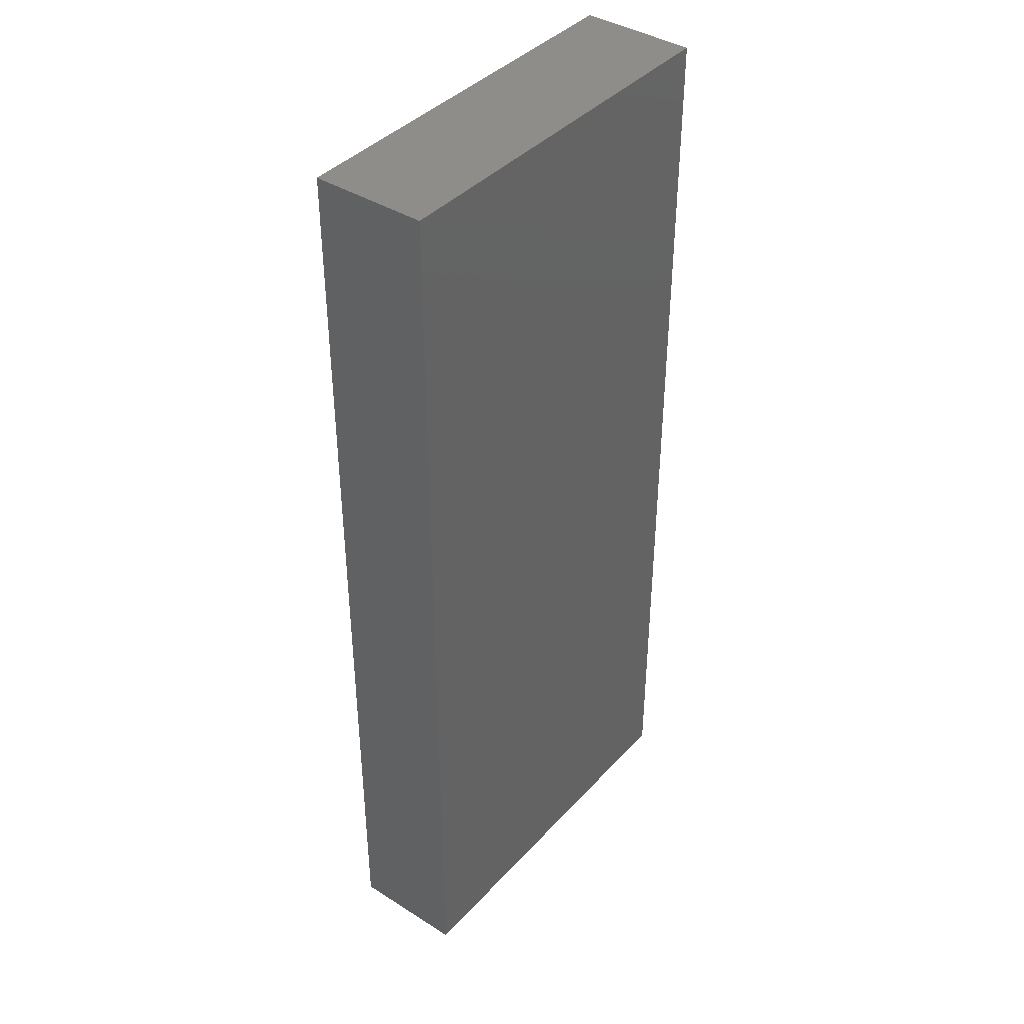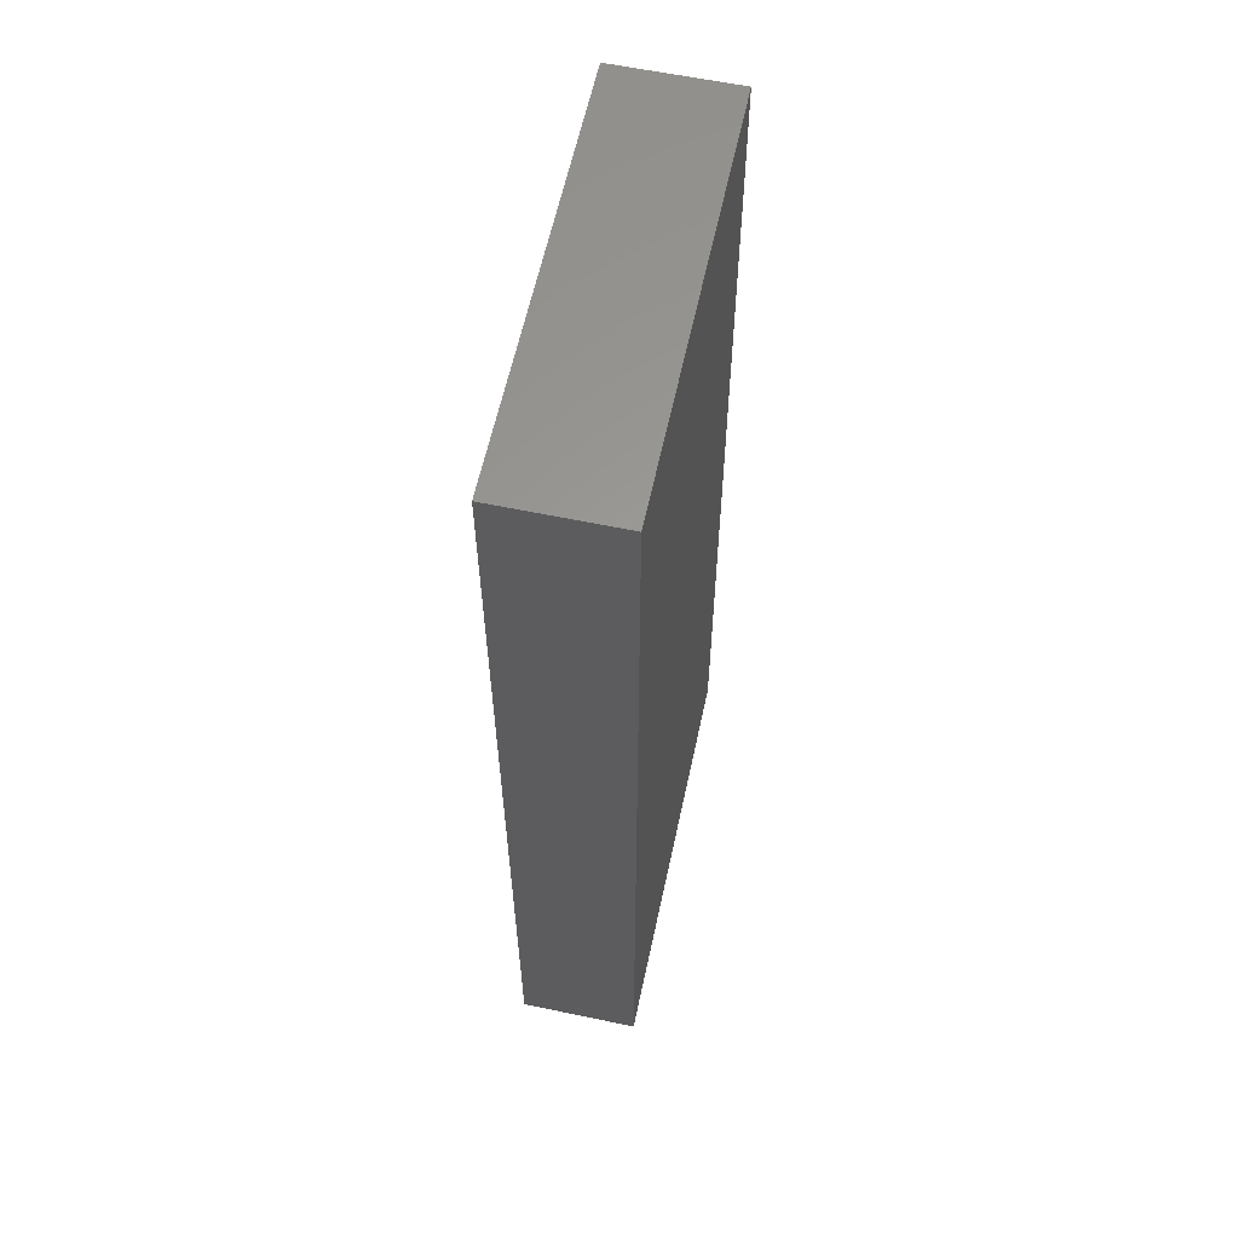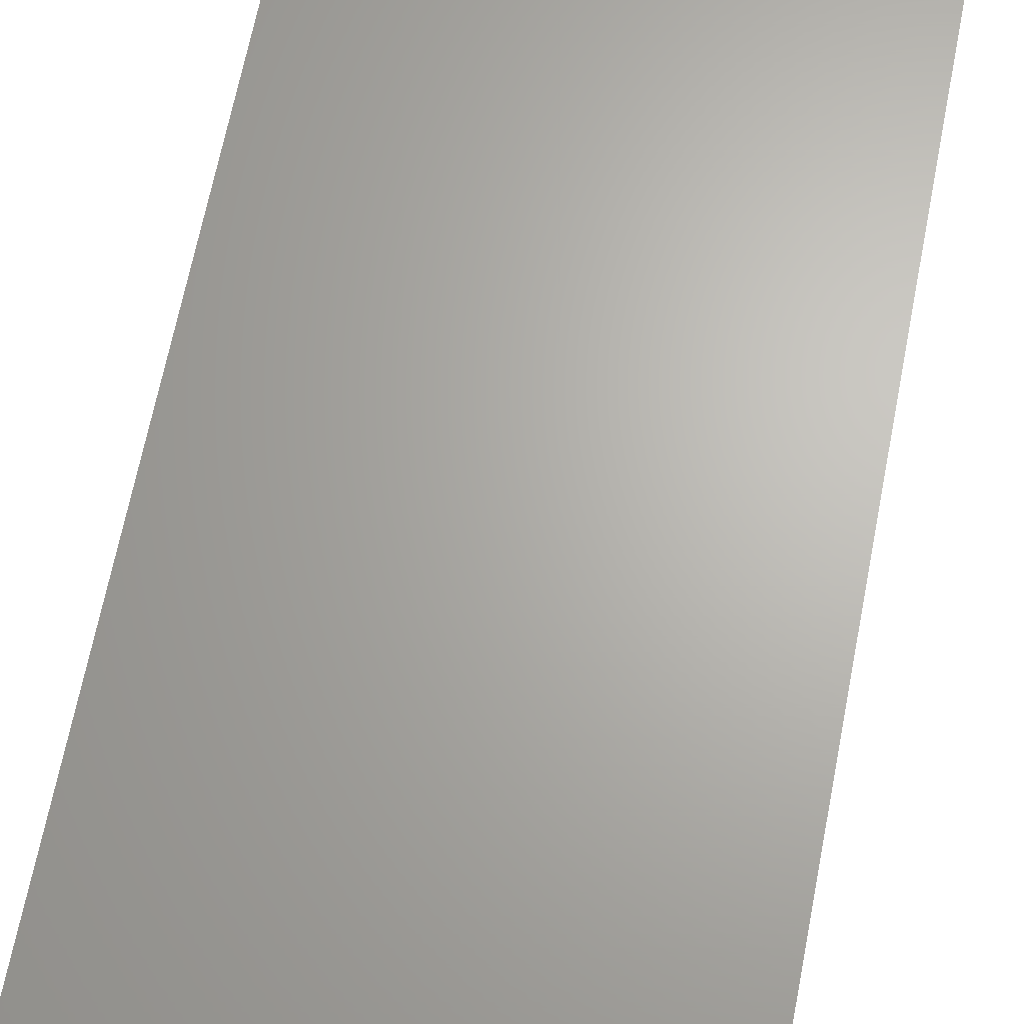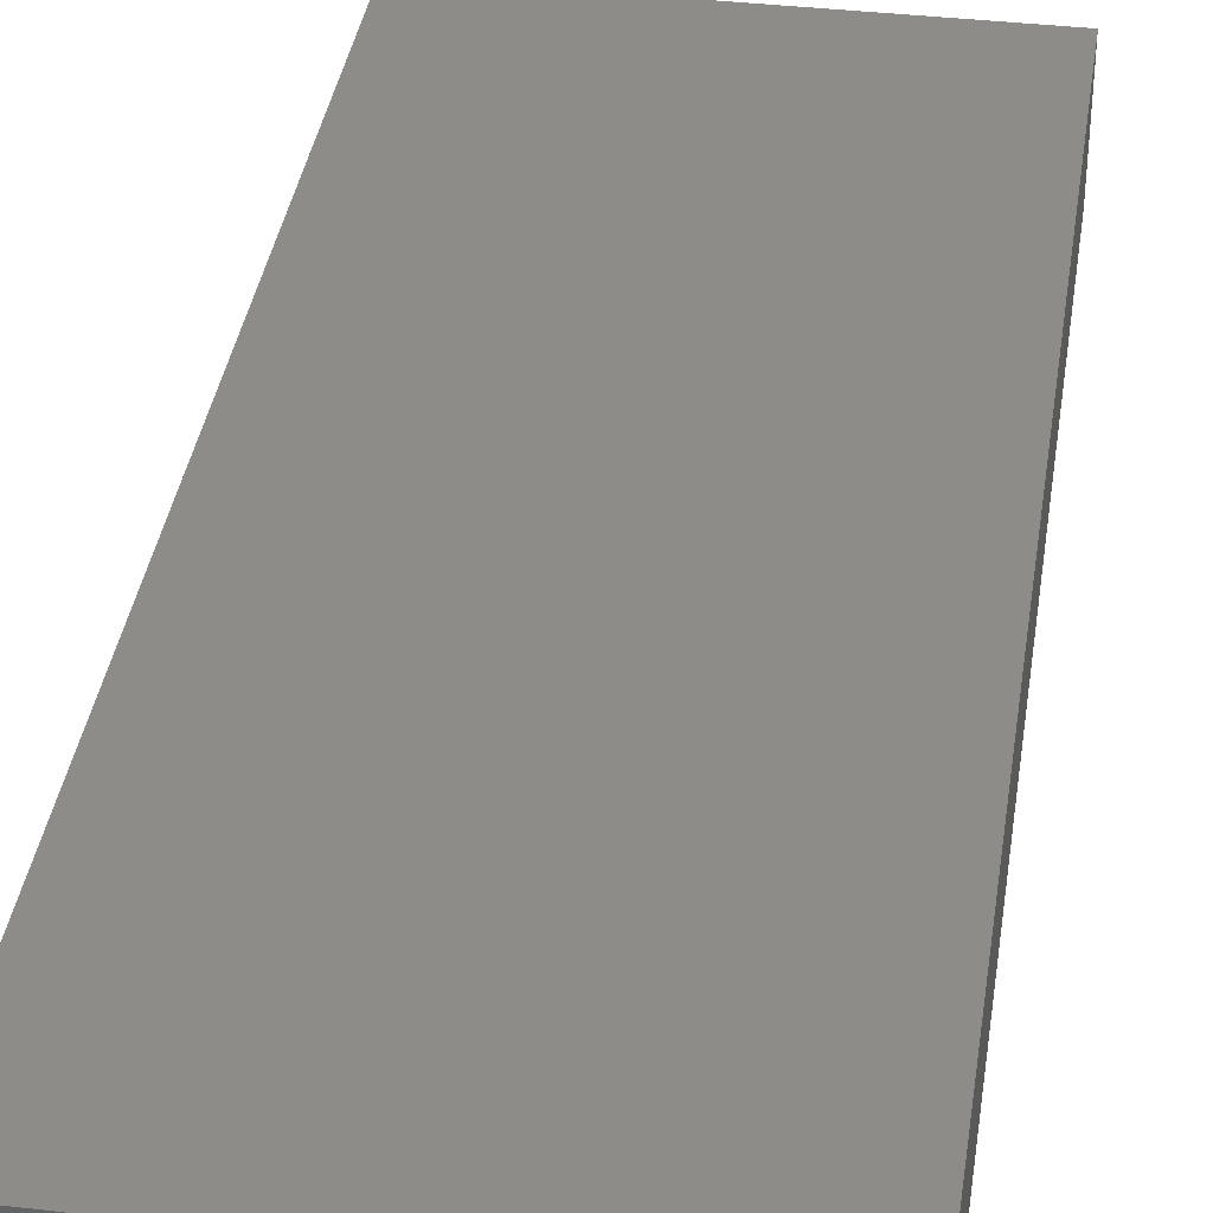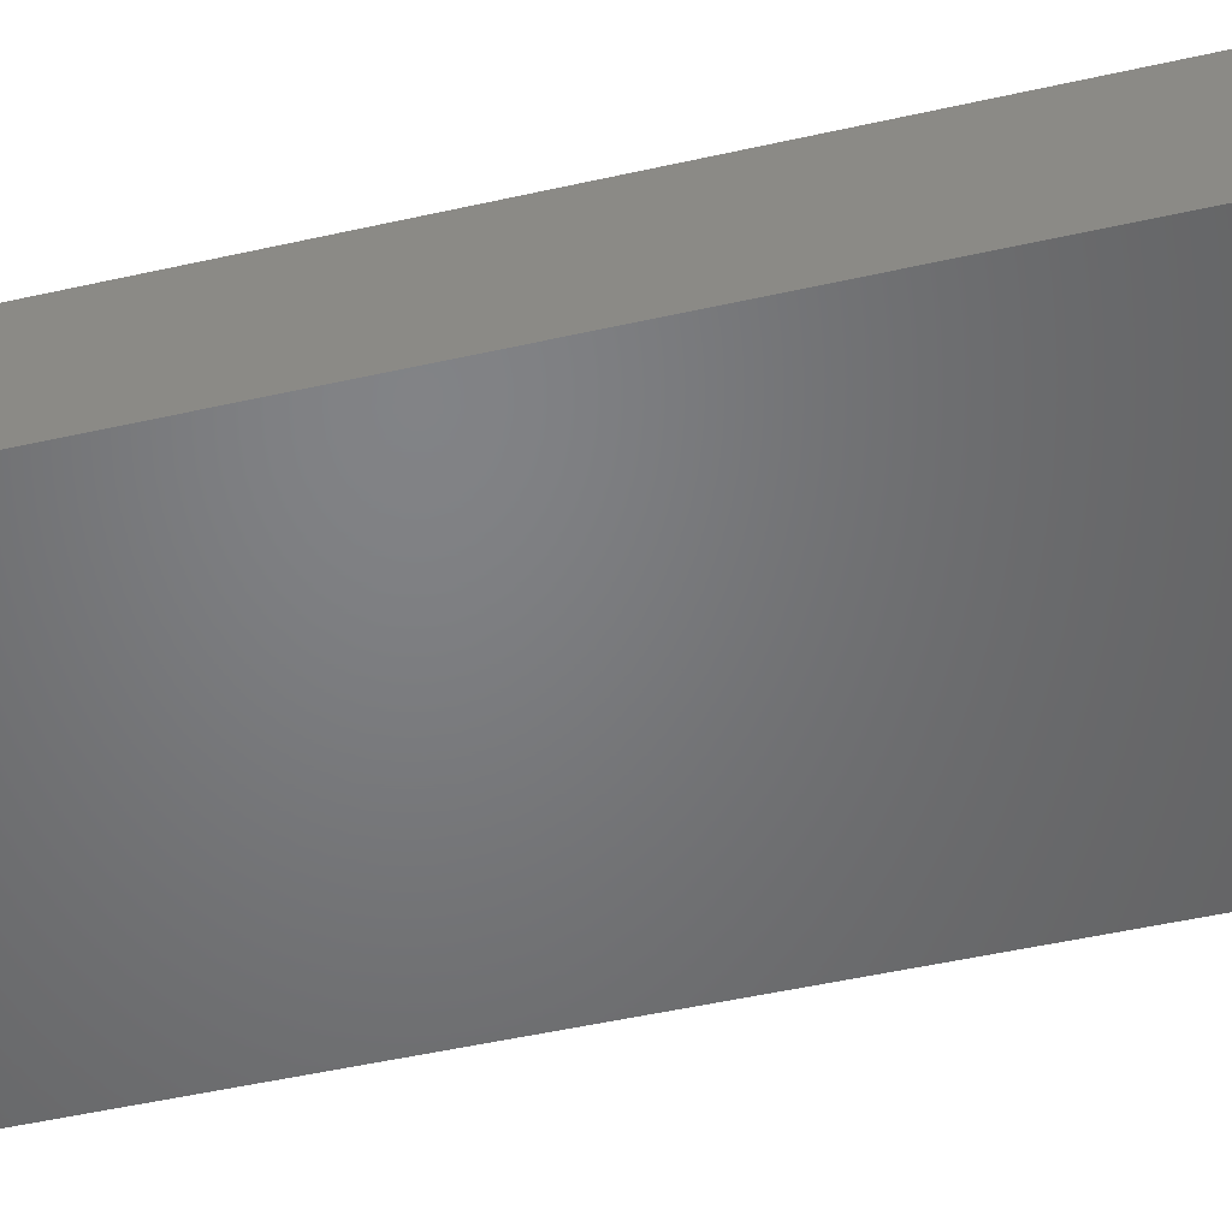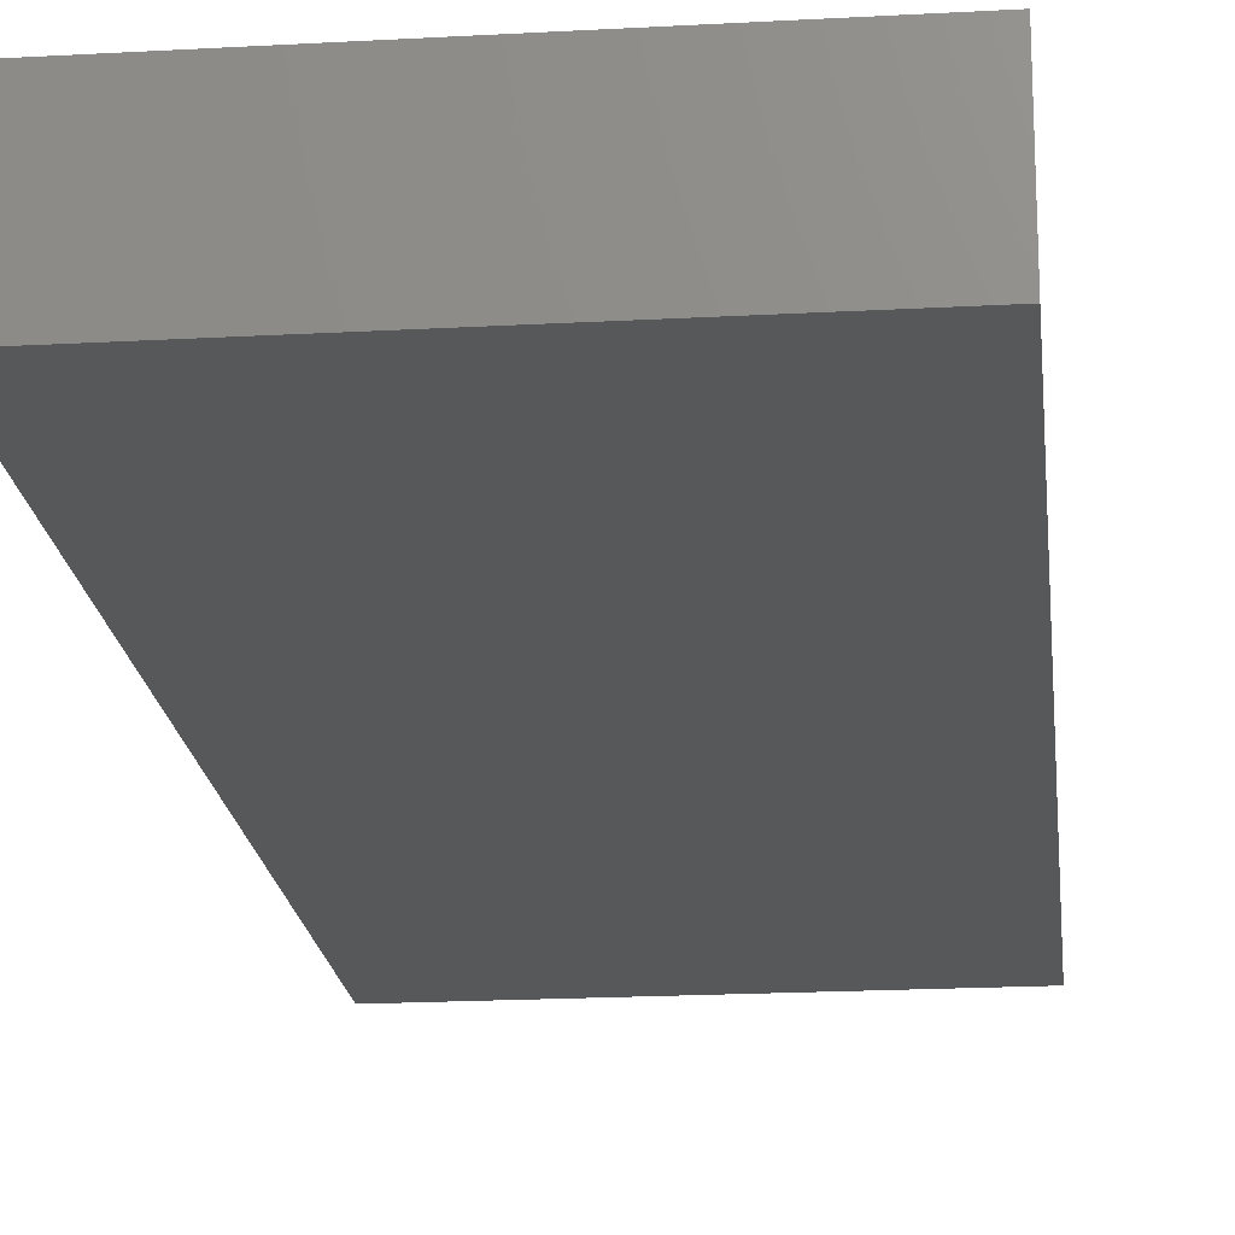
<metadata>
{"format":"stl","ext":"stl","renderer":"f3d","projection":"perspective","resolution":1024,"background":"white","views":[{"elev":40.2,"azim":-52.2,"up":"+Y"},{"elev":60.3,"azim":102.1,"up":"+Y"},{"elev":65.8,"azim":11.0,"up":"+Z"},{"elev":37.3,"azim":8.5,"up":"+Z"},{"elev":-50.8,"azim":103.8,"up":"+Z"},{"elev":-19.3,"azim":-174.0,"up":"+Z"}]}
</metadata>
<code>
# stl→obj: 8 verts, 12 faces
v 19.07 2.183 0.7
v 18.03 -0.3175 0.7
v 18.03 2.183 0.7
v 19.07 -0.3175 0.7
v 19.07 -0.3175 1
v 18.03 2.183 1
v 18.03 -0.3175 1
v 19.07 2.183 1
f 1 2 3
f 2 1 4
f 5 6 7
f 6 5 8
f 5 2 4
f 2 5 7
f 6 2 7
f 2 6 3
f 6 1 3
f 1 6 8
f 1 5 4
f 5 1 8

</code>
